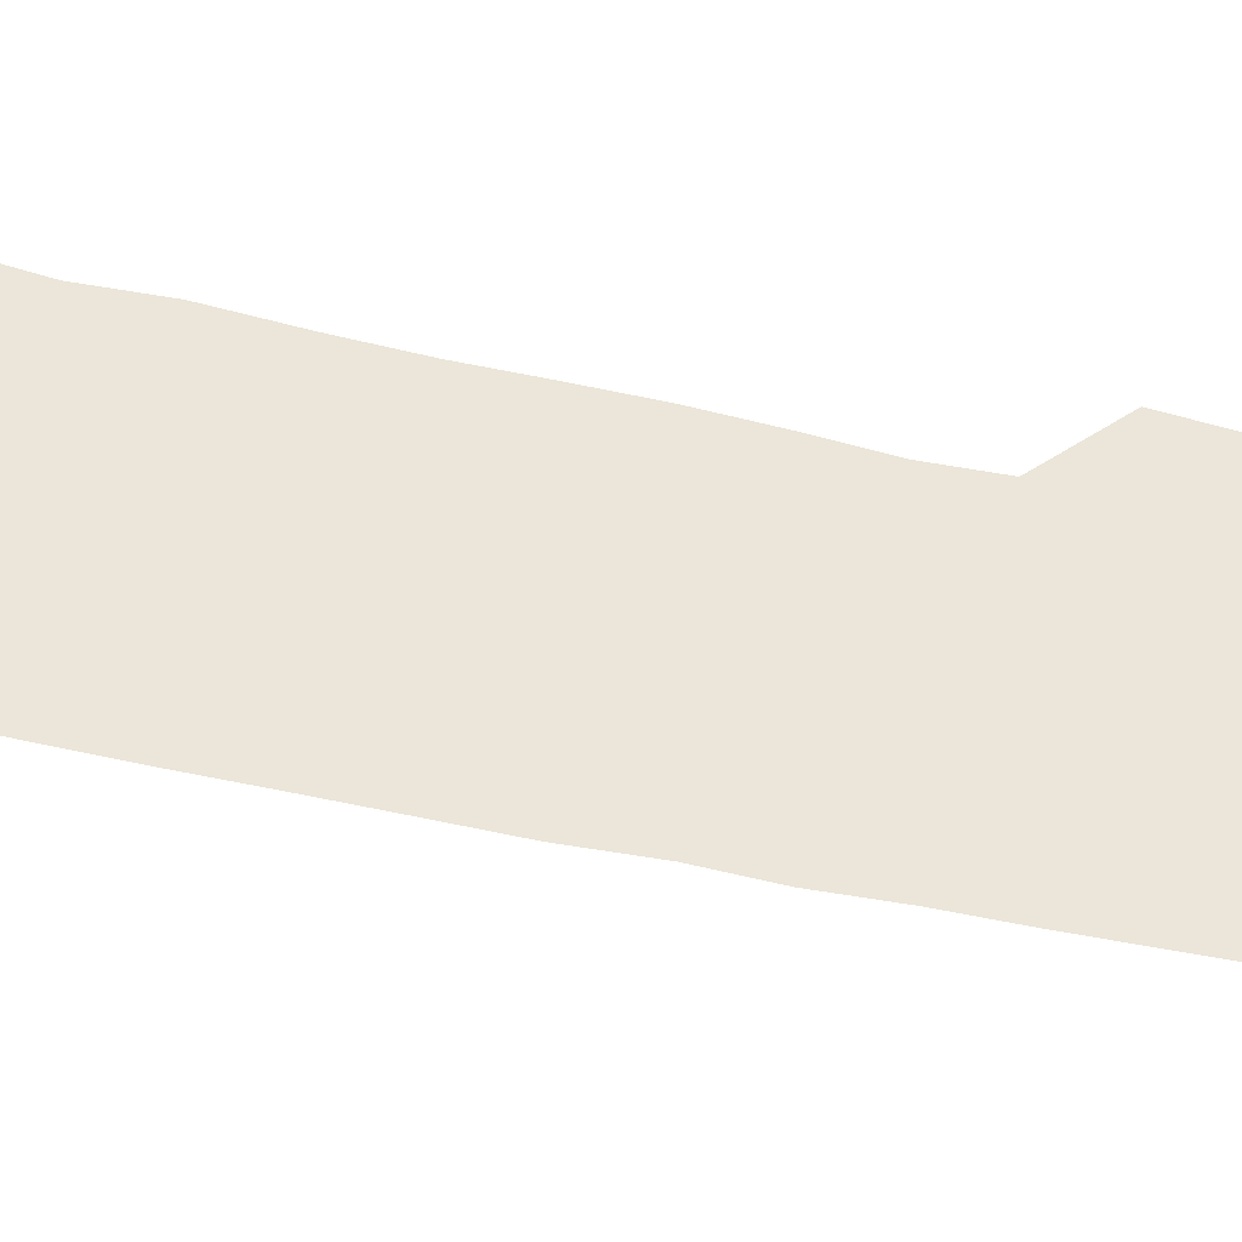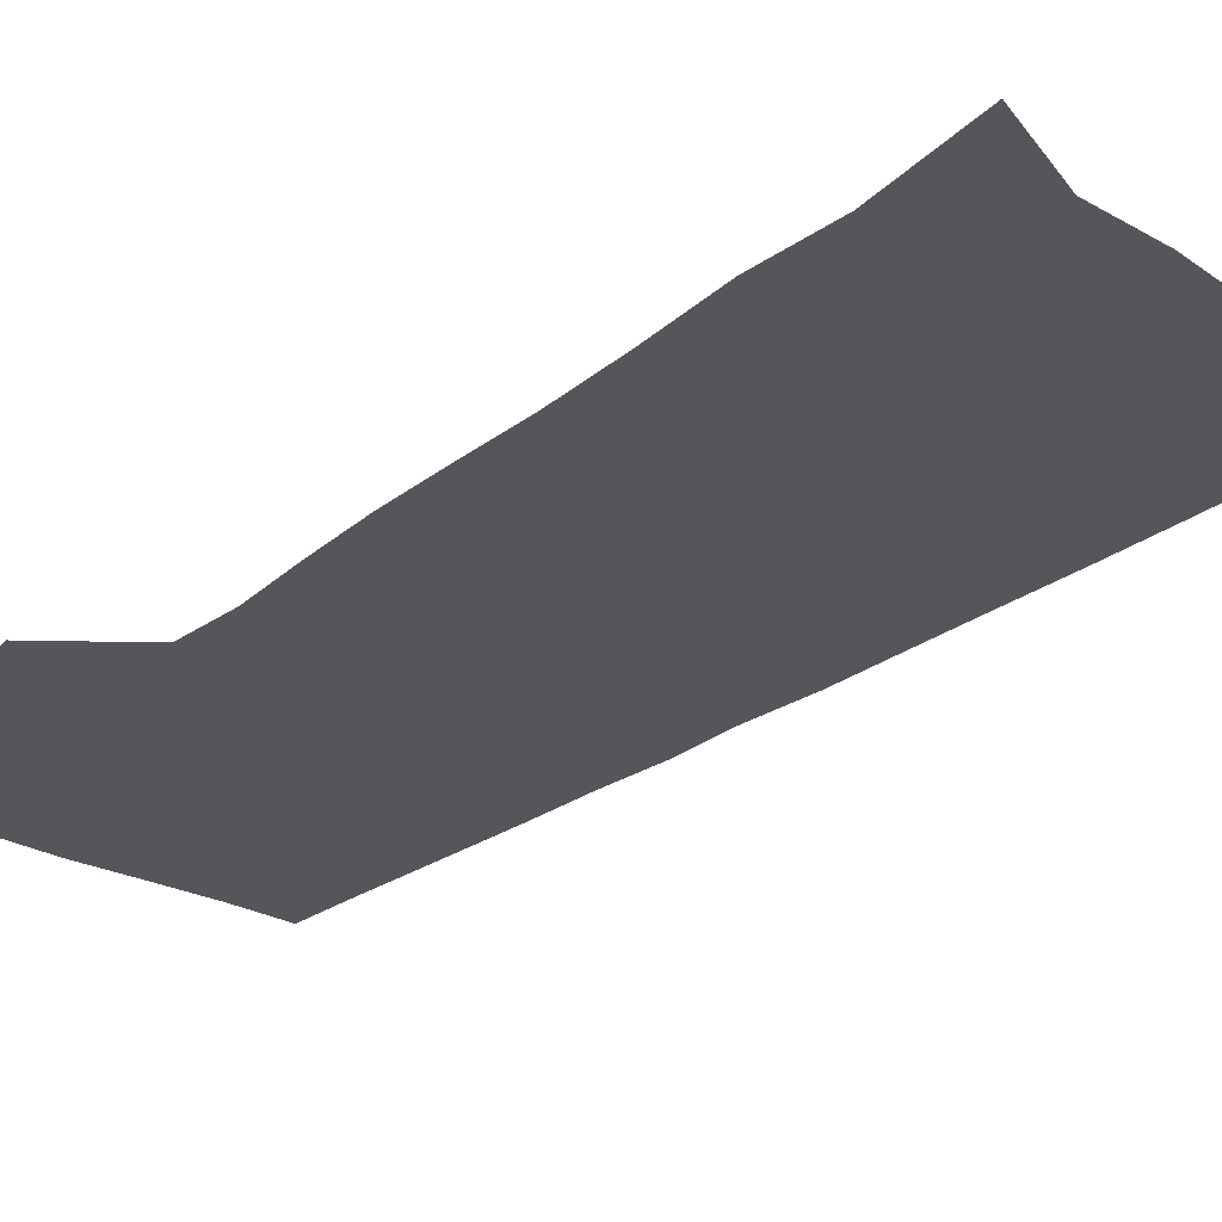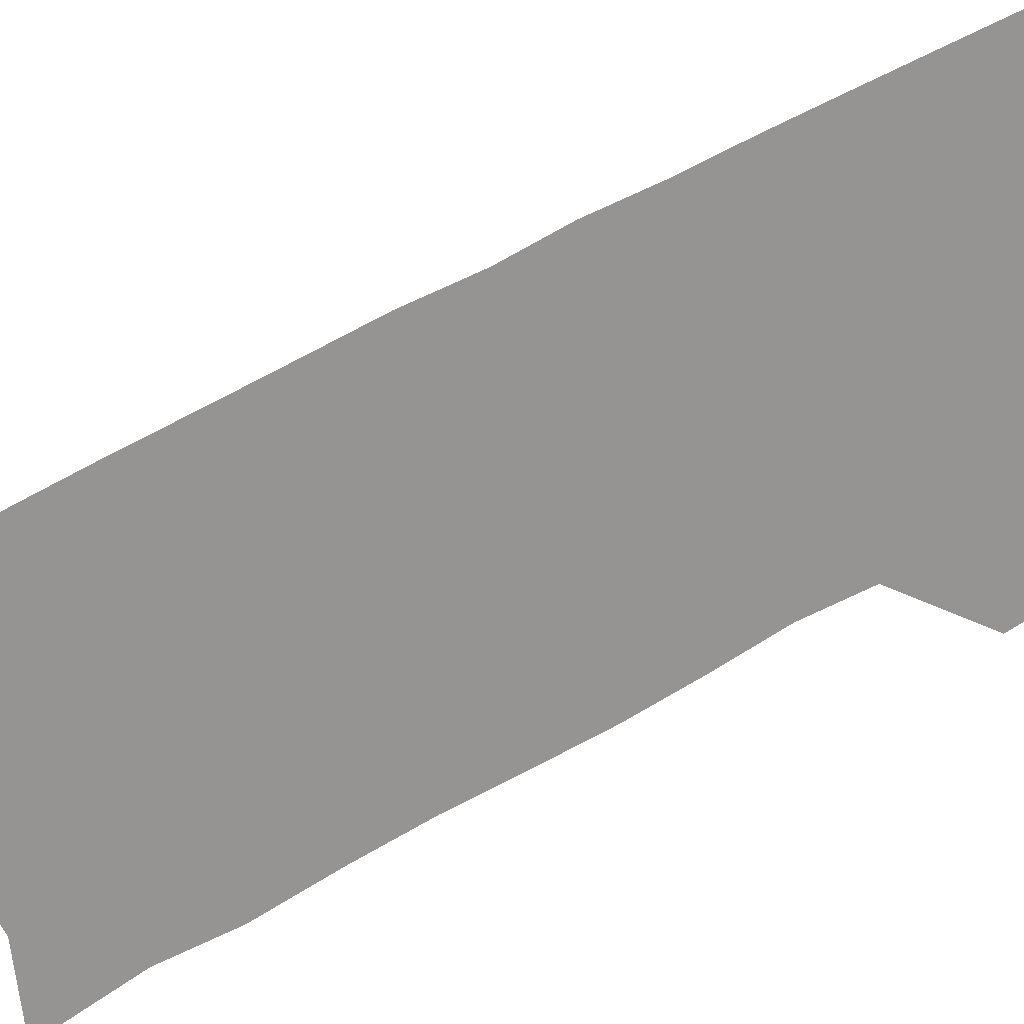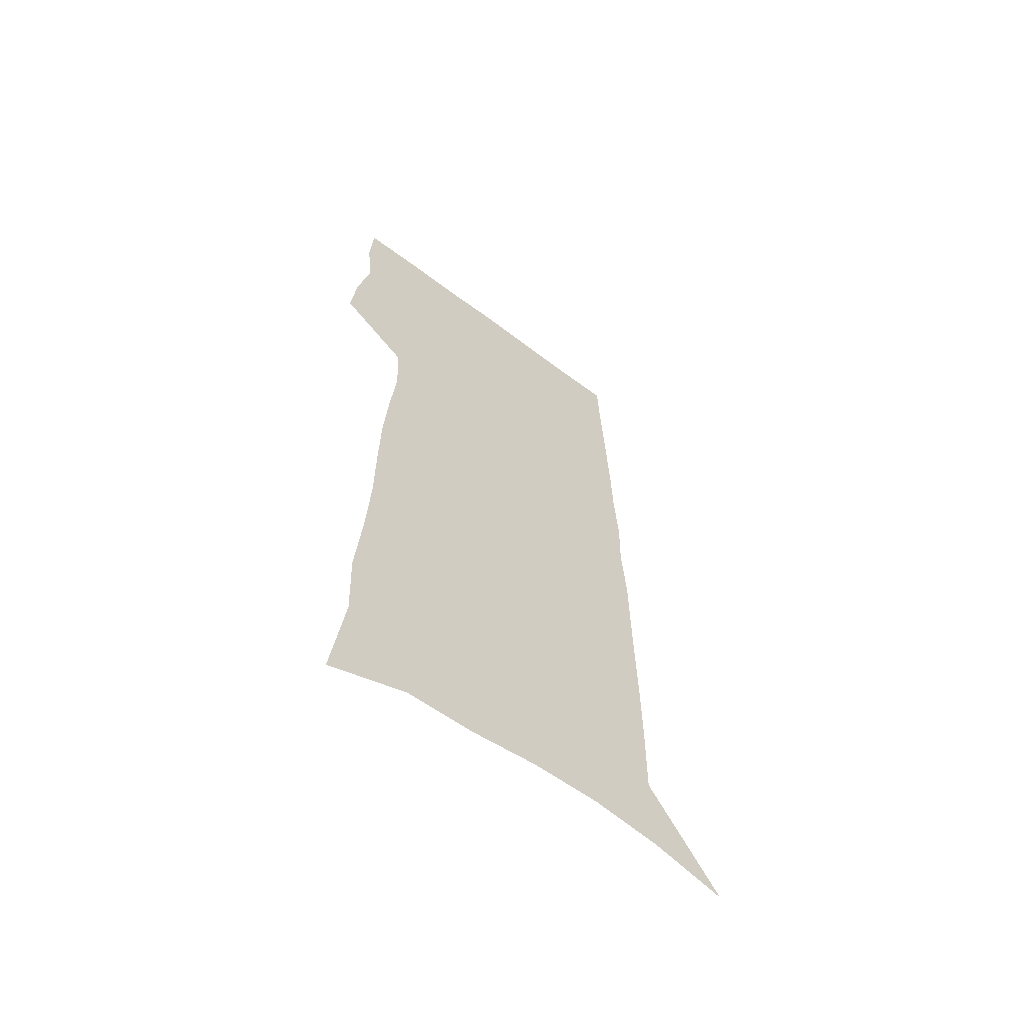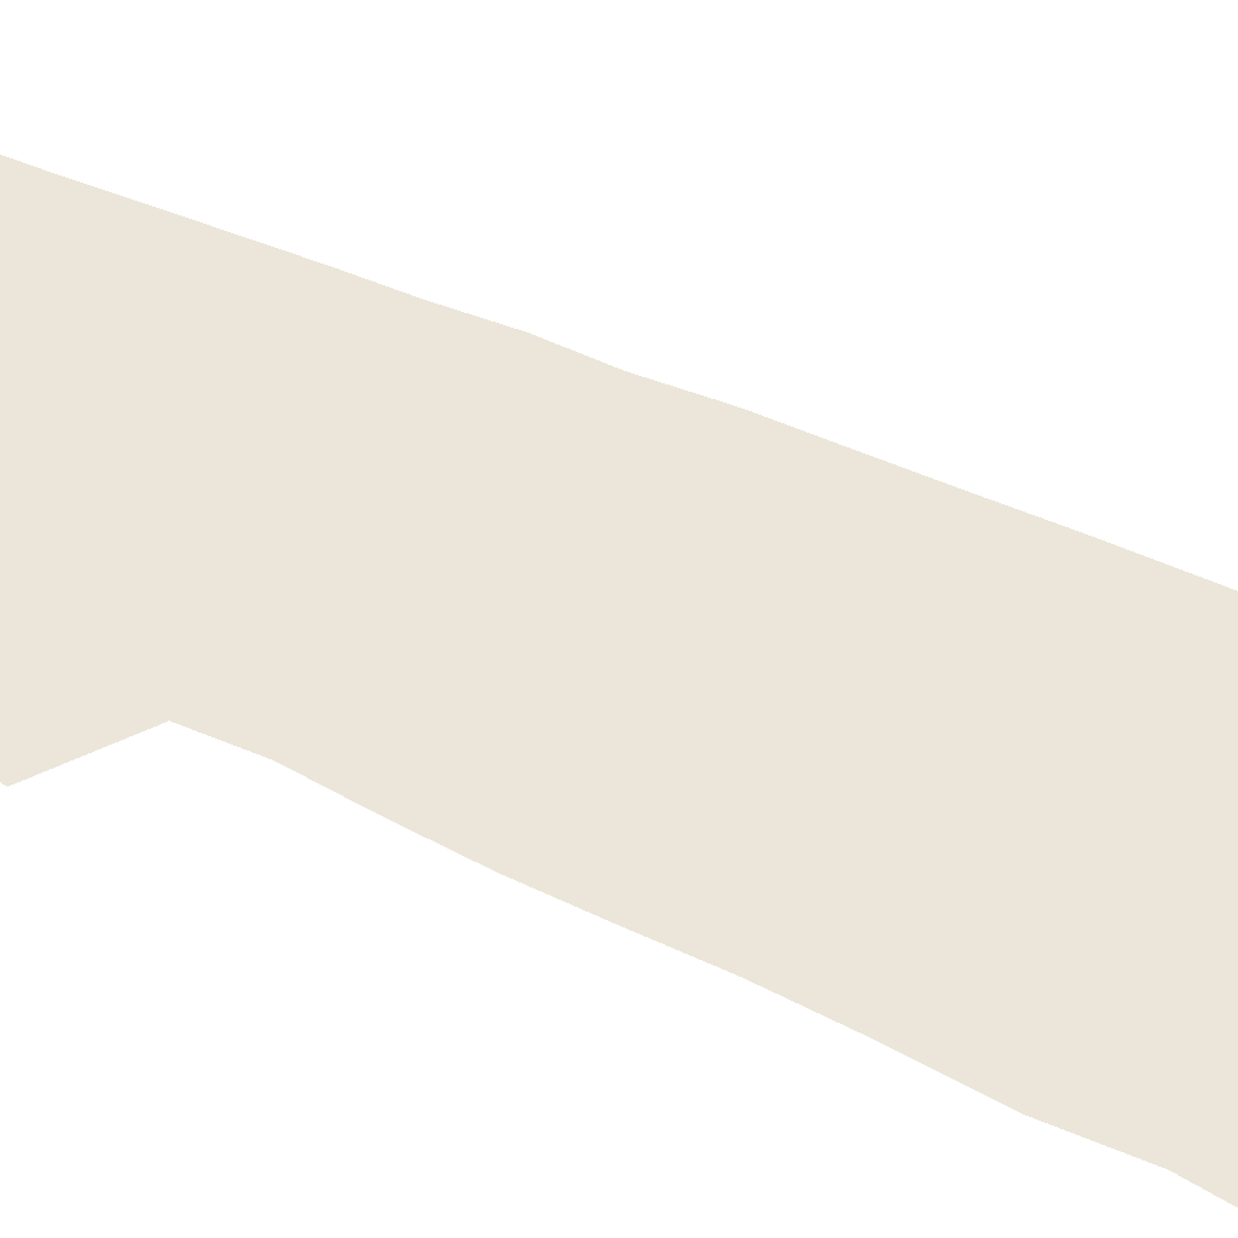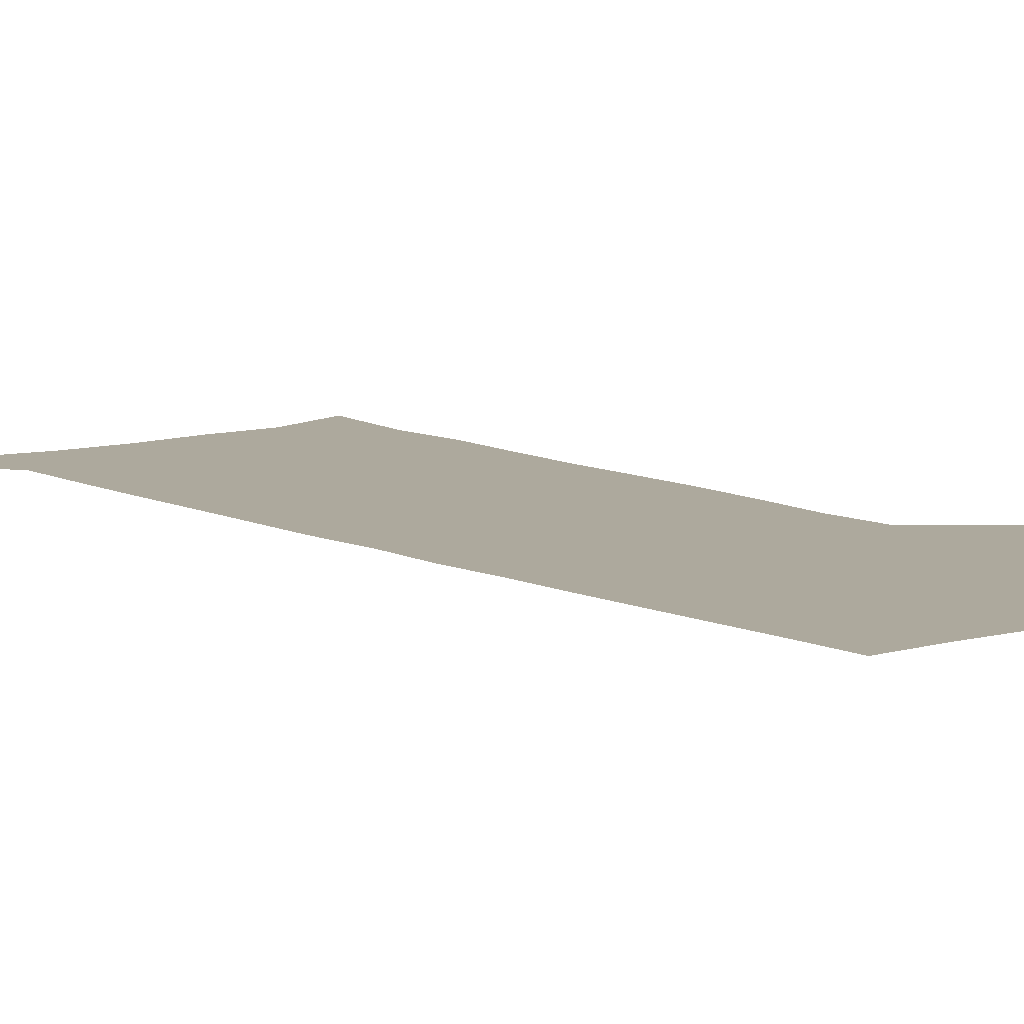
<metadata>
{"format":"obj","ext":"obj","renderer":"f3d","projection":"perspective","resolution":1024,"background":"white","views":[{"elev":47.4,"azim":104.6,"up":"+Z"},{"elev":-26.1,"azim":-39.9,"up":"+Z"},{"elev":-67.2,"azim":118.8,"up":"+Z"},{"elev":-62.3,"azim":-37.5,"up":"+Y"},{"elev":55.9,"azim":-64.5,"up":"+Z"},{"elev":8.8,"azim":143.3,"up":"+Z"}]}
</metadata>
<code>
v 563.8 381.3 0
v 564.3 386.3 0
v 565.3 391.4 0
v 564.8 396.3 0
v 565.1 401 0
v 567.2 321.9 0
v 568.2 330.5 0
v 568 336.7 0
v 568.5 343.3 0
v 568.8 349.5 0
v 568.9 355.1 0
v 569 360.7 0
v 569.3 366.2 0
v 569.8 371.8 0
v 569.6 376.7 0
v 570.3 381.8 0
v 570.1 386.5 0
v 570.5 391.3 0
v 570.5 396 0
v 569.9 401.2 0
v 573.7 324.6 0
v 574.2 332.3 0
v 574.7 339.2 0
v 574.8 345.2 0
v 574.7 350.8 0
v 574.8 356.4 0
v 574.9 361.8 0
v 575 367.1 0
v 575.1 372.2 0
v 575.4 377.3 0
v 575.6 382.1 0
v 575.5 386.7 0
v 575.5 391.3 0
v 575.6 395.8 0
v 574.9 401.1 0
v 579.2 324.9 0
v 579.7 333.2 0
v 580.1 340.6 0
v 580 345.9 0
v 580.1 351.5 0
v 580.1 357 0
v 580.1 362.4 0
v 580.2 367.6 0
v 580.2 372.6 0
v 580.3 377.5 0
v 580.4 382.3 0
v 580.2 386.8 0
v 580.2 391.4 0
v 580.1 395.9 0
v 579.7 401.3 0
v 584.8 325.8 0
v 585 334.2 0
v 585.1 340.2 0
v 585.1 345.8 0
v 585.1 351.8 0
v 585.1 357.1 0
v 585 362.8 0
v 585 367.8 0
v 585 372.7 0
v 585 377.5 0
v 584.9 382.4 0
v 584.9 386.9 0
v 584.8 391.5 0
v 584.7 395.9 0
v 584.5 401.1 0
v 590.2 326 0
v 590.2 333.4 0
v 590.1 340 0
v 590.1 345.8 0
v 590.1 351.5 0
v 590.1 357 0
v 589.9 362.5 0
v 589.8 367.7 0
v 589.8 372.6 0
v 589.8 377.5 0
v 589.6 382.4 0
v 589.5 387 0
v 589.4 391.6 0
v 589.3 396.2 0
v 589.3 401 0
v 595.7 325.4 0
v 595.6 332.5 0
v 595.7 338.7 0
v 595.7 344.7 0
v 595.6 350.6 0
v 595.5 356.2 0
v 595.5 361.6 0
v 595.1 367.2 0
v 595.2 372.2 0
v 594.9 377.4 0
v 594.7 382.3 0
v 594.5 387.1 0
v 594.3 391.8 0
v 594.1 396.5 0
v 594 401.2 0
v 601.5 323.8 0
v 691 571 0
v 691 601 0
f 15 16 1
f 1 16 2
f 16 17 2
f 2 17 3
f 17 18 3
f 3 18 4
f 18 19 4
f 4 19 5
f 19 20 5
f 6 21 7
f 21 22 7
f 7 22 8
f 22 23 8
f 8 23 9
f 23 24 9
f 9 24 10
f 24 25 10
f 10 25 11
f 25 26 11
f 11 26 12
f 26 27 12
f 12 27 13
f 27 28 13
f 13 28 14
f 28 29 14
f 14 29 15
f 29 30 15
f 15 30 16
f 30 31 16
f 16 31 17
f 31 32 17
f 17 32 18
f 32 33 18
f 18 33 19
f 33 34 19
f 19 34 20
f 34 35 20
f 21 36 22
f 36 37 22
f 22 37 23
f 37 38 23
f 23 38 24
f 38 39 24
f 24 39 25
f 39 40 25
f 25 40 26
f 40 41 26
f 26 41 27
f 41 42 27
f 27 42 28
f 42 43 28
f 28 43 29
f 43 44 29
f 29 44 30
f 44 45 30
f 30 45 31
f 45 46 31
f 31 46 32
f 46 47 32
f 32 47 33
f 47 48 33
f 33 48 34
f 48 49 34
f 34 49 35
f 49 50 35
f 36 51 37
f 51 52 37
f 37 52 38
f 52 53 38
f 38 53 39
f 53 54 39
f 39 54 40
f 54 55 40
f 40 55 41
f 55 56 41
f 41 56 42
f 56 57 42
f 42 57 43
f 57 58 43
f 43 58 44
f 58 59 44
f 44 59 45
f 59 60 45
f 45 60 46
f 60 61 46
f 46 61 47
f 61 62 47
f 47 62 48
f 62 63 48
f 48 63 49
f 63 64 49
f 49 64 50
f 64 65 50
f 51 66 52
f 66 67 52
f 52 67 53
f 67 68 53
f 53 68 54
f 68 69 54
f 54 69 55
f 69 70 55
f 55 70 56
f 70 71 56
f 56 71 57
f 71 72 57
f 57 72 58
f 72 73 58
f 58 73 59
f 73 74 59
f 59 74 60
f 74 75 60
f 60 75 61
f 75 76 61
f 61 76 62
f 76 77 62
f 62 77 63
f 77 78 63
f 63 78 64
f 78 79 64
f 64 79 65
f 79 80 65
f 66 81 67
f 81 82 67
f 67 82 68
f 82 83 68
f 68 83 69
f 83 84 69
f 69 84 70
f 84 85 70
f 70 85 71
f 85 86 71
f 71 86 72
f 86 87 72
f 72 87 73
f 87 88 73
f 73 88 74
f 88 89 74
f 74 89 75
f 89 90 75
f 75 90 76
f 90 91 76
f 76 91 77
f 91 92 77
f 77 92 78
f 92 93 78
f 78 93 79
f 93 94 79
f 79 94 80
f 94 95 80
f 81 96 82

</code>
